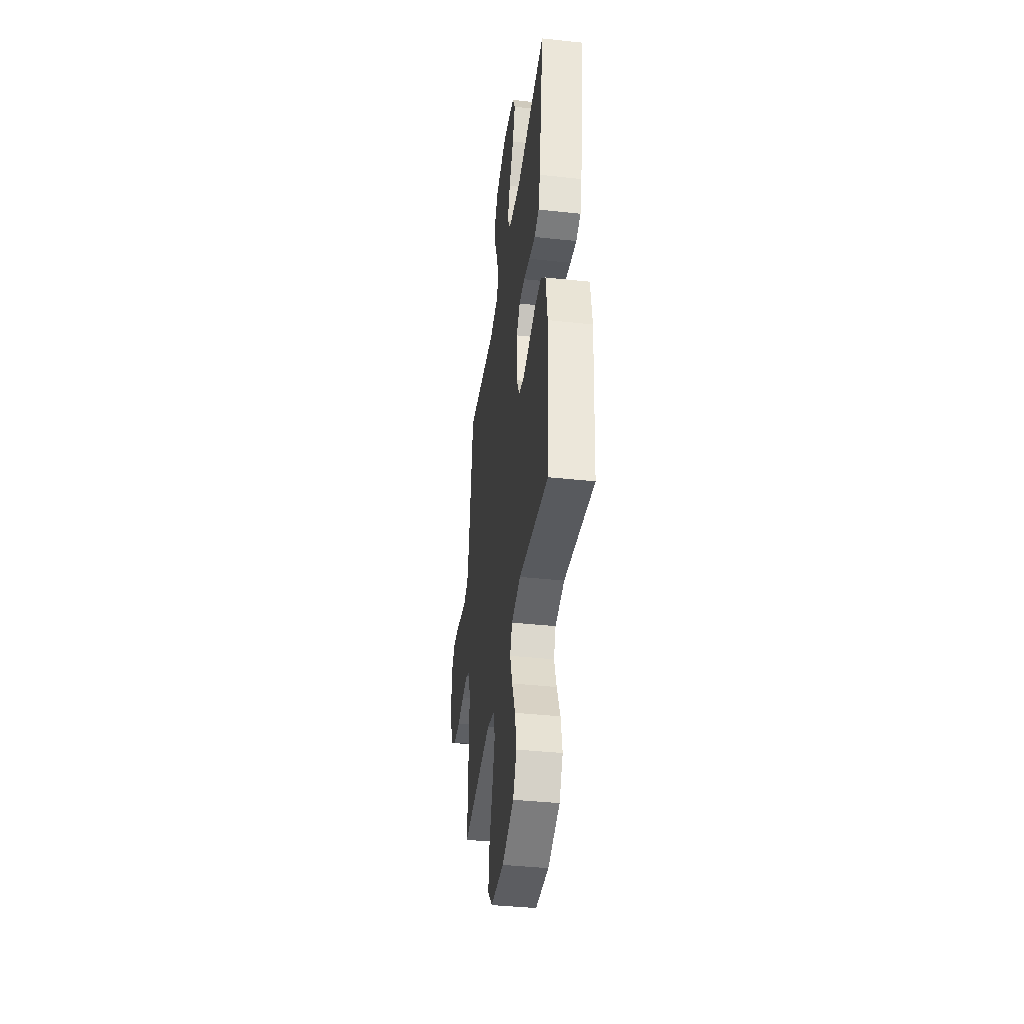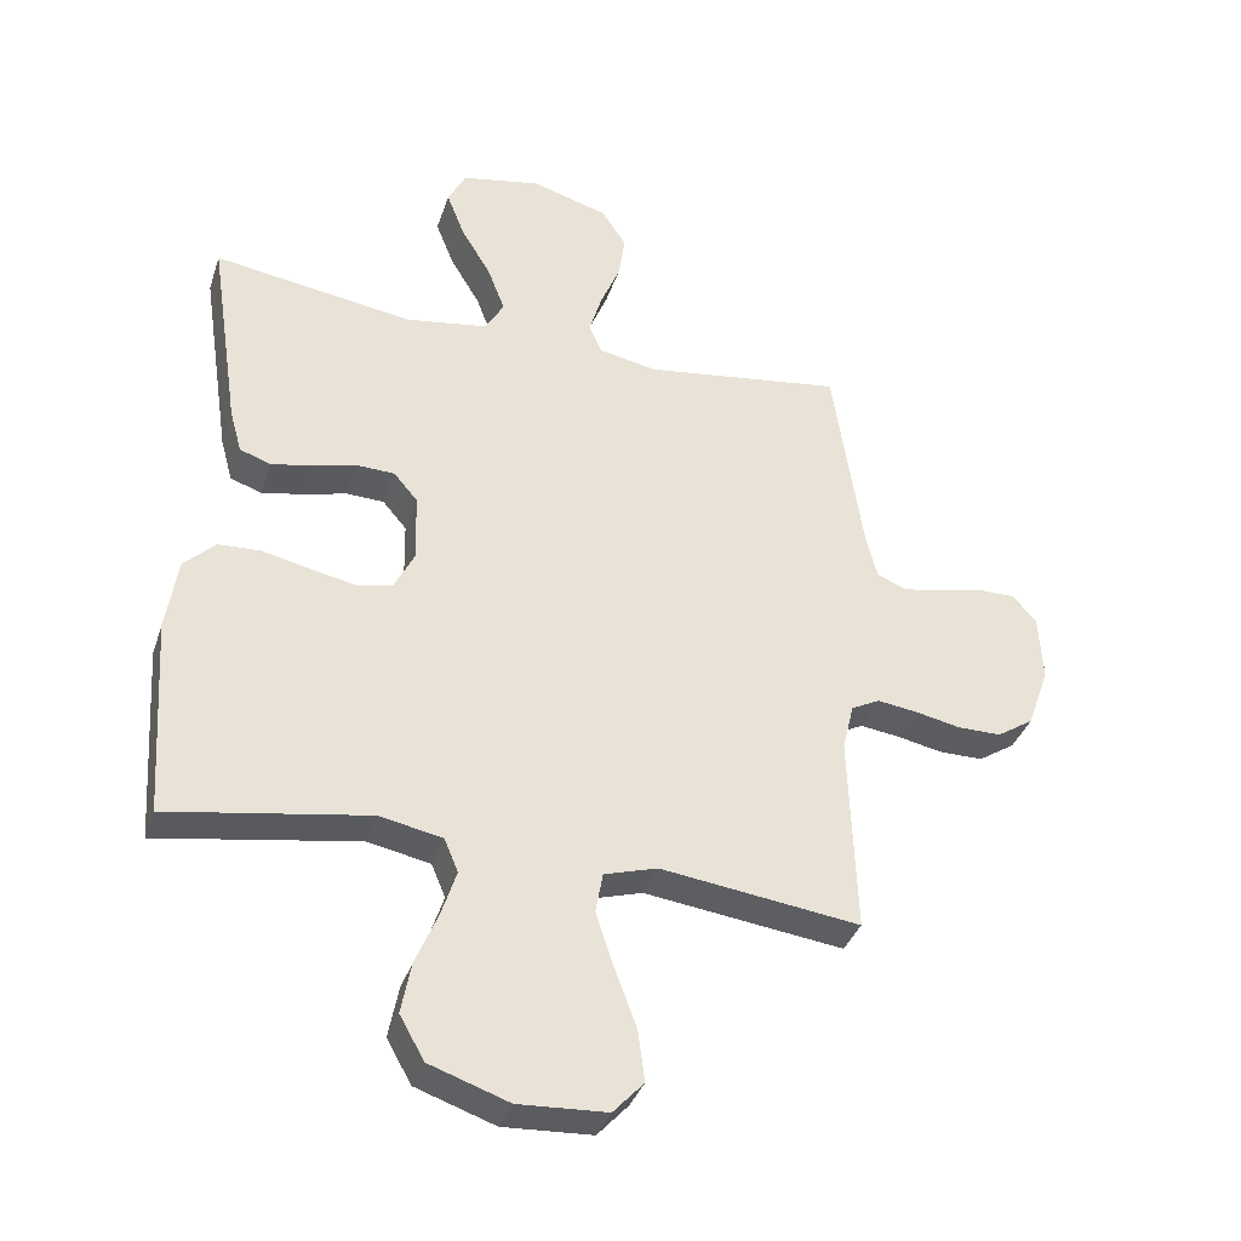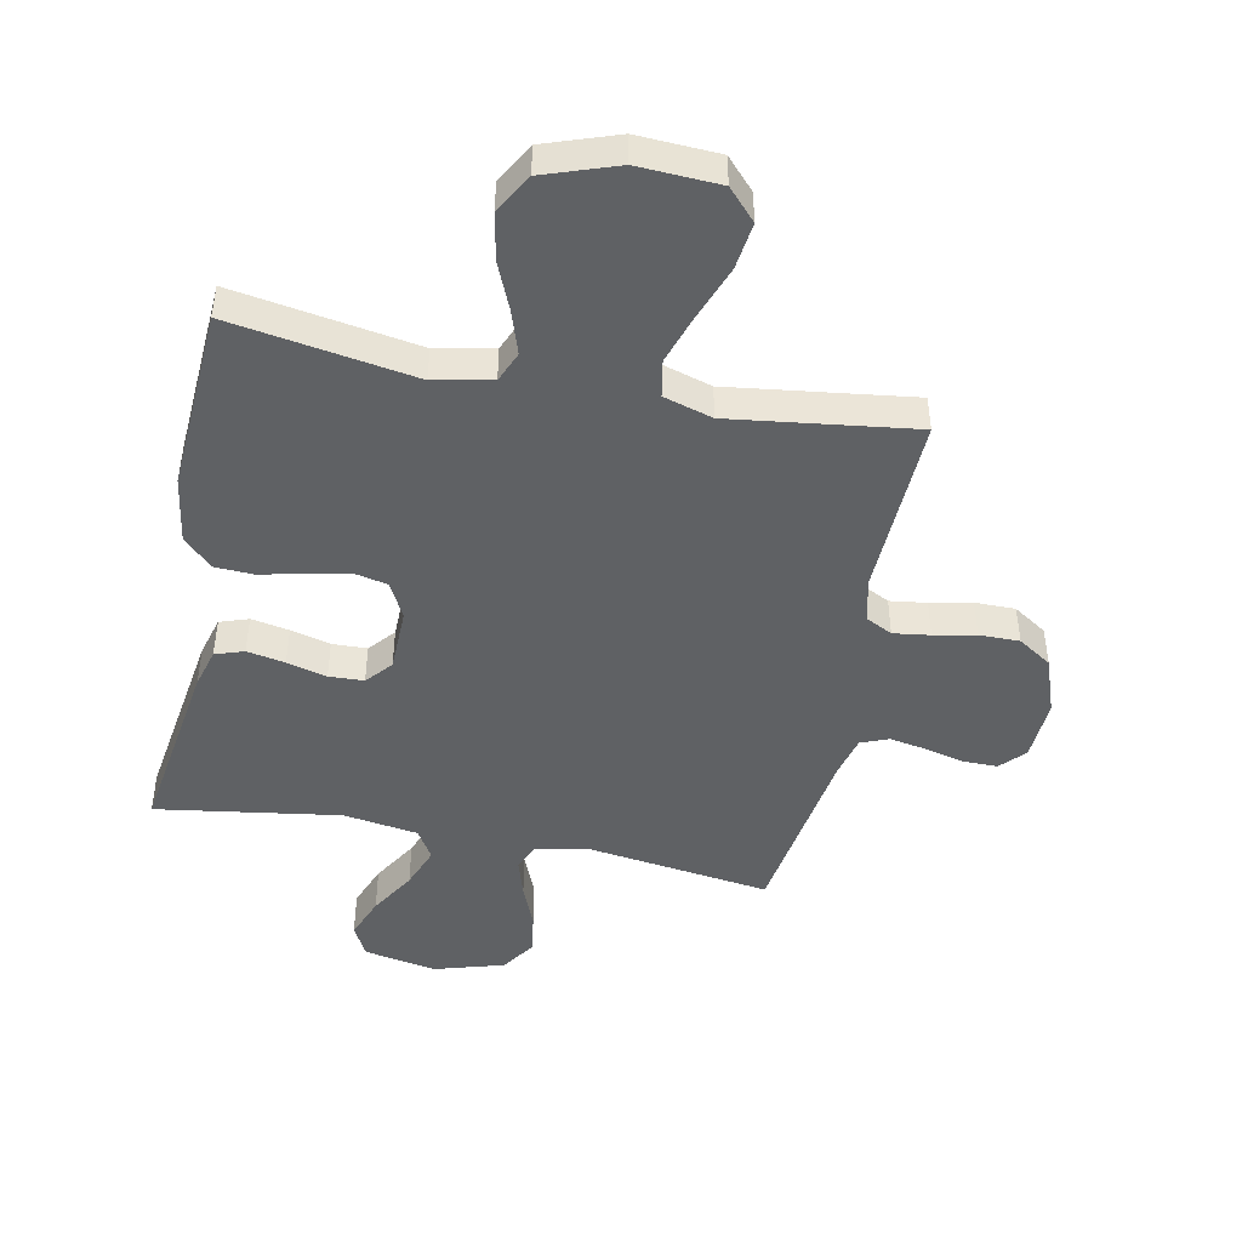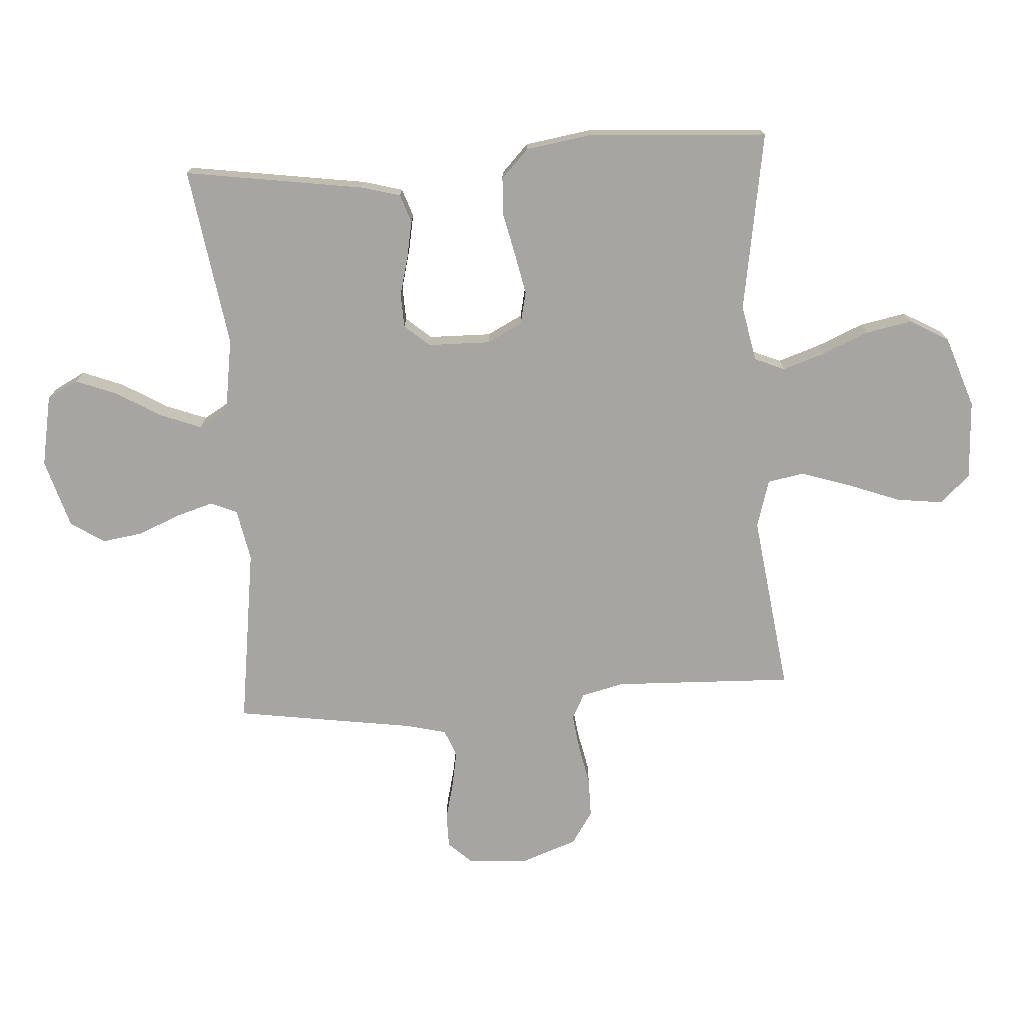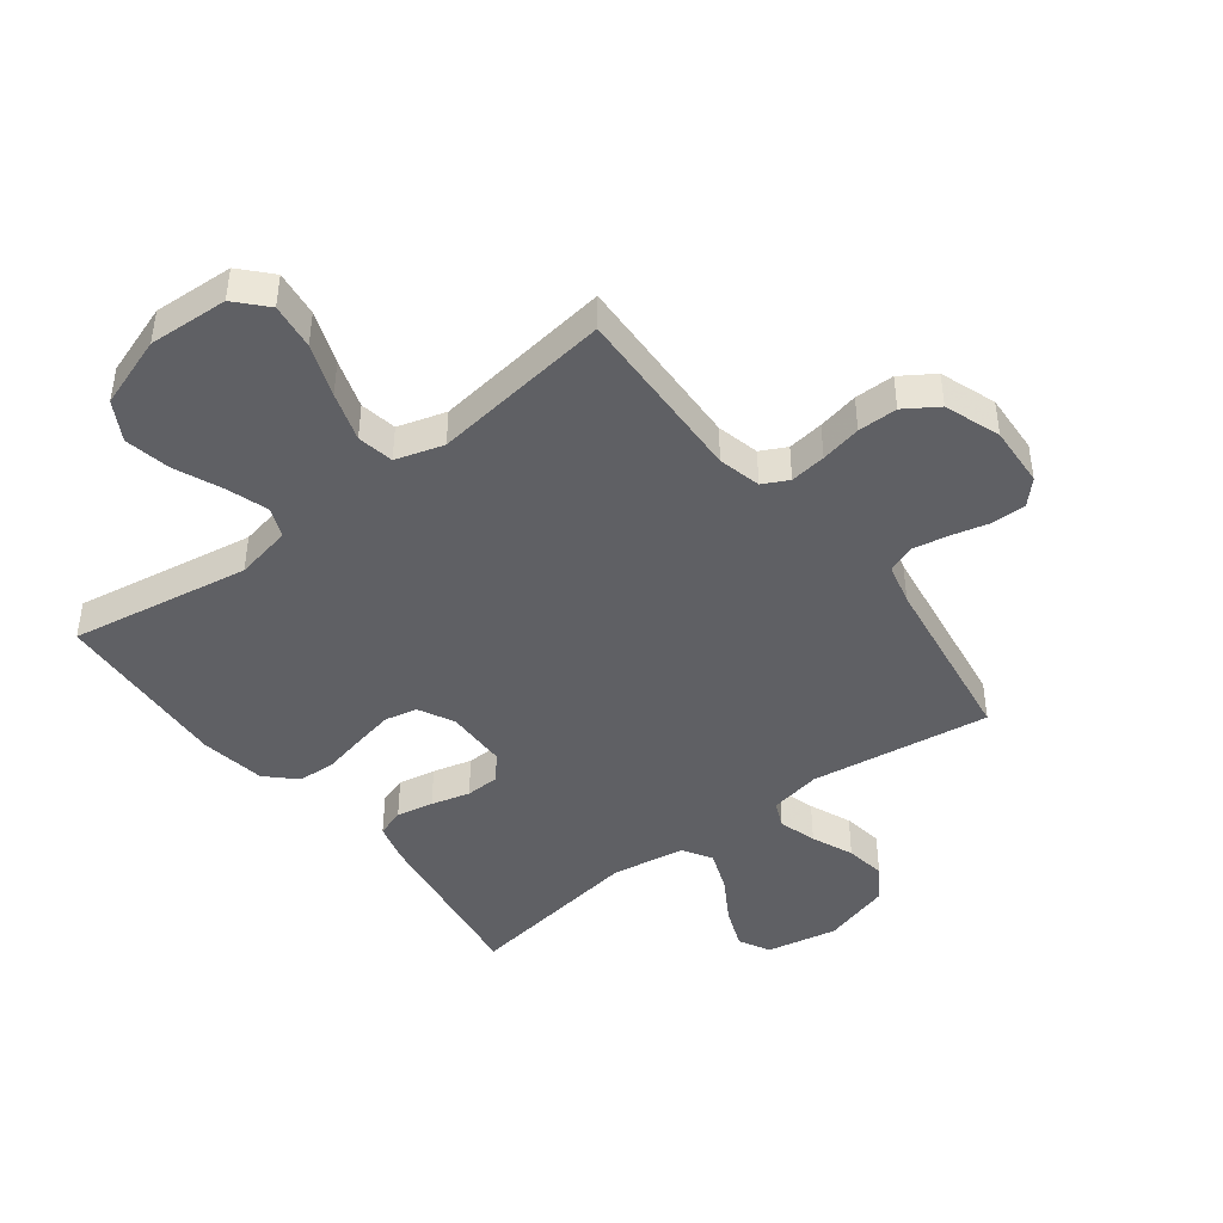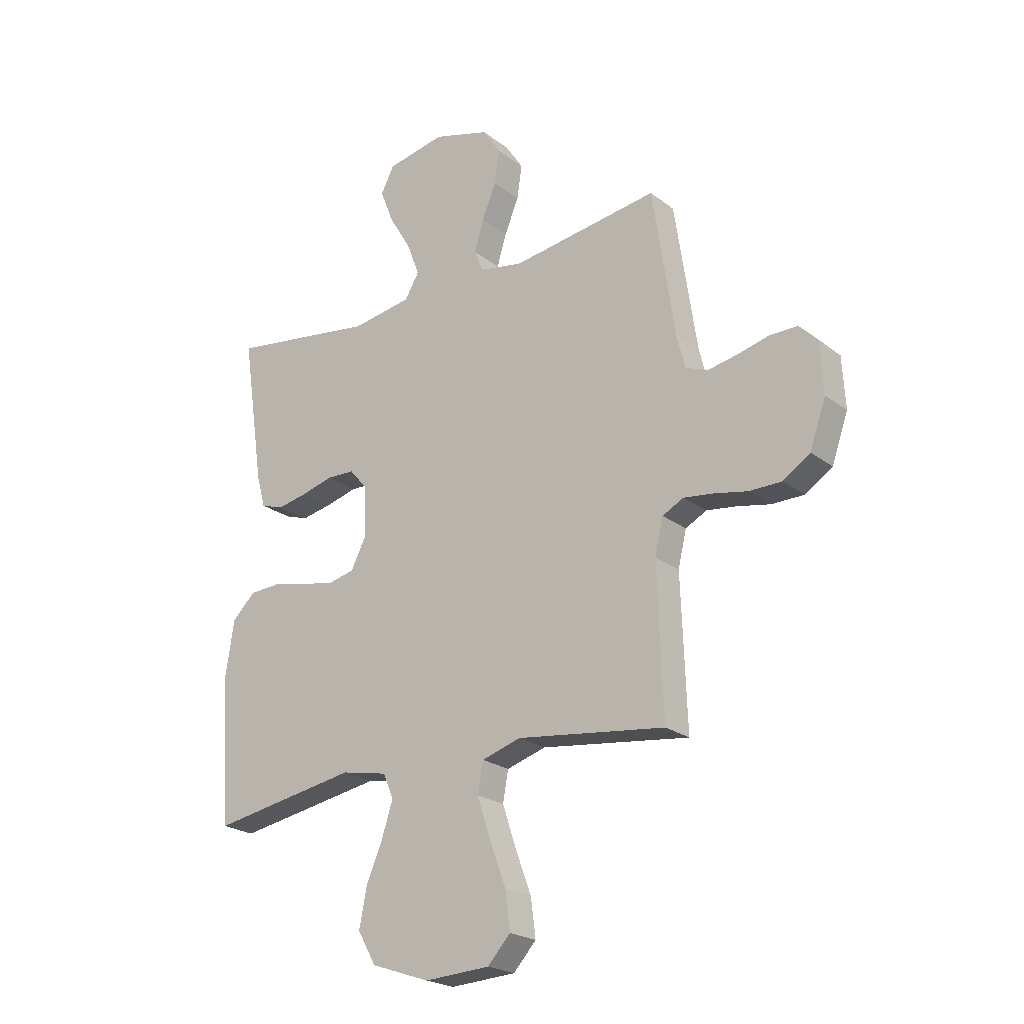
<metadata>
{"format":"obj","ext":"obj","renderer":"f3d","projection":"perspective","resolution":1024,"background":"white","views":[{"elev":-39.8,"azim":82.4,"up":"+Z"},{"elev":-36.2,"azim":162.6,"up":"+Z"},{"elev":-46.0,"azim":168.7,"up":"+Y"},{"elev":-73.9,"azim":93.8,"up":"+Y"},{"elev":-43.9,"azim":-142.5,"up":"+Y"},{"elev":-22.7,"azim":-141.9,"up":"+Z"}]}
</metadata>
<code>
v 0.5 0.07 0.5
v 0.455 0.07 0.2
v 0.437 0.07 0.135
v 0.39 0.07 0.119
v 0.328 0.07 0.131
v 0.263 0.07 0.148
v 0.206 0.07 0.146
v 0.17 0.07 0.104
v 0.168 0.07 0
v 0.198 0.07 -0.059
v 0.252 0.07 -0.071
v 0.32 0.07 -0.057
v 0.392 0.07 -0.041
v 0.455 0.07 -0.044
v 0.502 0.07 -0.09
v 0.519 0.07 -0.2
v 0.5 0.07 -0.5
v 0.2 0.07 -0.45
v 0.106 0.07 -0.469
v 0.085 0.07 -0.519
v 0.108 0.07 -0.589
v 0.141 0.07 -0.667
v 0.156 0.07 -0.744
v 0.119 0.07 -0.809
v 0 0.07 -0.85
v -0.133 0.07 -0.843
v -0.179 0.07 -0.793
v -0.169 0.07 -0.716
v -0.136 0.07 -0.628
v -0.109 0.07 -0.546
v -0.12 0.07 -0.485
v -0.2 0.07 -0.461
v -0.5 0.07 -0.5
v -0.489 0.07 -0.2
v -0.506 0.07 -0.129
v -0.549 0.07 -0.107
v -0.609 0.07 -0.115
v -0.677 0.07 -0.129
v -0.743 0.07 -0.129
v -0.798 0.07 -0.093
v -0.831 0.07 0
v -0.825 0.07 0.102
v -0.788 0.07 0.141
v -0.731 0.07 0.141
v -0.667 0.07 0.125
v -0.607 0.07 0.114
v -0.562 0.07 0.132
v -0.545 0.07 0.2
v -0.5 0.07 0.5
v -0.2 0.07 0.458
v -0.113 0.07 0.475
v -0.094 0.07 0.519
v -0.113 0.07 0.582
v -0.142 0.07 0.652
v -0.152 0.07 0.72
v -0.115 0.07 0.776
v 0 0.07 0.81
v 0.119 0.07 0.787
v 0.146 0.07 0.735
v 0.119 0.07 0.666
v 0.074 0.07 0.591
v 0.048 0.07 0.523
v 0.077 0.07 0.474
v 0.2 0.07 0.455
v 0.5 0 0.5
v 0.455 0 0.2
v 0.437 0 0.135
v 0.39 0 0.119
v 0.328 0 0.131
v 0.263 0 0.148
v 0.206 0 0.146
v 0.17 0 0.104
v 0.168 0 0
v 0.198 0 -0.059
v 0.252 0 -0.071
v 0.32 0 -0.057
v 0.392 0 -0.041
v 0.455 0 -0.044
v 0.502 0 -0.09
v 0.519 0 -0.2
v 0.5 0 -0.5
v 0.2 0 -0.45
v 0.106 0 -0.469
v 0.085 0 -0.519
v 0.108 0 -0.589
v 0.141 0 -0.667
v 0.156 0 -0.744
v 0.119 0 -0.809
v 0 0 -0.85
v -0.133 0 -0.843
v -0.179 0 -0.793
v -0.169 0 -0.716
v -0.136 0 -0.628
v -0.109 0 -0.546
v -0.12 0 -0.485
v -0.2 0 -0.461
v -0.5 0 -0.5
v -0.489 0 -0.2
v -0.506 0 -0.129
v -0.549 0 -0.107
v -0.609 0 -0.115
v -0.677 0 -0.129
v -0.743 0 -0.129
v -0.798 0 -0.093
v -0.831 0 0
v -0.825 0 0.102
v -0.788 0 0.141
v -0.731 0 0.141
v -0.667 0 0.125
v -0.607 0 0.114
v -0.562 0 0.132
v -0.545 0 0.2
v -0.5 0 0.5
v -0.2 0 0.458
v -0.113 0 0.475
v -0.094 0 0.519
v -0.113 0 0.582
v -0.142 0 0.652
v -0.152 0 0.72
v -0.115 0 0.776
v 0 0 0.81
v 0.119 0 0.787
v 0.146 0 0.735
v 0.119 0 0.666
v 0.074 0 0.591
v 0.048 0 0.523
v 0.077 0 0.474
v 0.2 0 0.455
f 59 60 61
f 58 59 61
f 57 58 61
f 56 57 61
f 55 56 61
f 54 55 61
f 53 54 61
f 52 53 61 62
f 51 52 62 63
f 48 49 50
f 51 63 64
f 50 51 64
f 48 50 64
f 47 48 64
f 43 44 45
f 42 43 45
f 41 42 45
f 40 41 45
f 39 40 45
f 38 39 45
f 37 38 45
f 36 37 45 46
f 35 36 46 47
f 32 33 34
f 35 47 64
f 34 35 64
f 32 34 64
f 31 32 64
f 27 28 29
f 26 27 29
f 25 26 29
f 24 25 29
f 23 24 29
f 22 23 29
f 21 22 29
f 20 21 29 30
f 30 31 64
f 20 30 64
f 19 20 64
f 16 17 18
f 15 16 18
f 14 15 18
f 13 14 18
f 12 13 18
f 11 12 18 19
f 4 5 6
f 3 4 6
f 2 3 6
f 1 2 6
f 64 1 6
f 64 6 7
f 10 11 19
f 9 10 19
f 8 9 19
f 8 19 64
f 7 8 64
f 125 124 123
f 125 123 122
f 125 122 121
f 125 121 120
f 125 120 119
f 125 119 118
f 125 118 117
f 126 125 117 116
f 127 126 116 115
f 114 113 112
f 128 127 115
f 128 115 114
f 128 114 112
f 128 112 111
f 109 108 107
f 109 107 106
f 109 106 105
f 109 105 104
f 109 104 103
f 109 103 102
f 109 102 101
f 110 109 101 100
f 111 110 100 99
f 98 97 96
f 128 111 99
f 128 99 98
f 128 98 96
f 128 96 95
f 93 92 91
f 93 91 90
f 93 90 89
f 93 89 88
f 93 88 87
f 93 87 86
f 93 86 85
f 94 93 85 84
f 128 95 94
f 128 94 84
f 128 84 83
f 82 81 80
f 82 80 79
f 82 79 78
f 82 78 77
f 82 77 76
f 83 82 76 75
f 70 69 68
f 70 68 67
f 70 67 66
f 70 66 65
f 70 65 128
f 71 70 128
f 83 75 74
f 83 74 73
f 83 73 72
f 128 83 72
f 128 72 71
f 1 65 66 2
f 2 66 67 3
f 3 67 68 4
f 4 68 69 5
f 5 69 70 6
f 6 70 71 7
f 7 71 72 8
f 8 72 73 9
f 9 73 74 10
f 10 74 75 11
f 11 75 76 12
f 12 76 77 13
f 13 77 78 14
f 14 78 79 15
f 15 79 80 16
f 16 80 81 17
f 17 81 82 18
f 18 82 83 19
f 19 83 84 20
f 20 84 85 21
f 21 85 86 22
f 22 86 87 23
f 23 87 88 24
f 24 88 89 25
f 25 89 90 26
f 26 90 91 27
f 27 91 92 28
f 28 92 93 29
f 29 93 94 30
f 30 94 95 31
f 31 95 96 32
f 32 96 97 33
f 33 97 98 34
f 34 98 99 35
f 35 99 100 36
f 36 100 101 37
f 37 101 102 38
f 38 102 103 39
f 39 103 104 40
f 40 104 105 41
f 41 105 106 42
f 42 106 107 43
f 43 107 108 44
f 44 108 109 45
f 45 109 110 46
f 46 110 111 47
f 47 111 112 48
f 48 112 113 49
f 49 113 114 50
f 50 114 115 51
f 51 115 116 52
f 52 116 117 53
f 53 117 118 54
f 54 118 119 55
f 55 119 120 56
f 56 120 121 57
f 57 121 122 58
f 58 122 123 59
f 59 123 124 60
f 60 124 125 61
f 61 125 126 62
f 62 126 127 63
f 63 127 128 64
f 64 128 65 1

</code>
